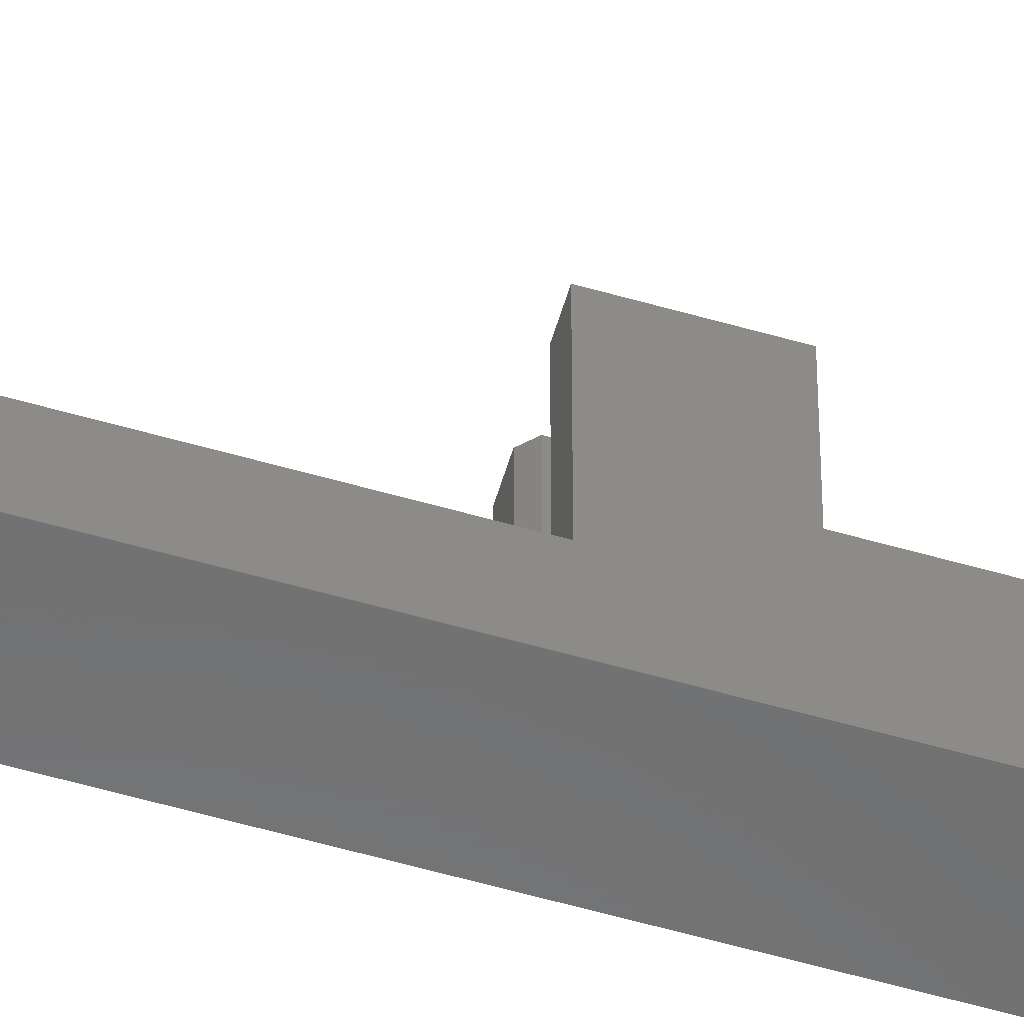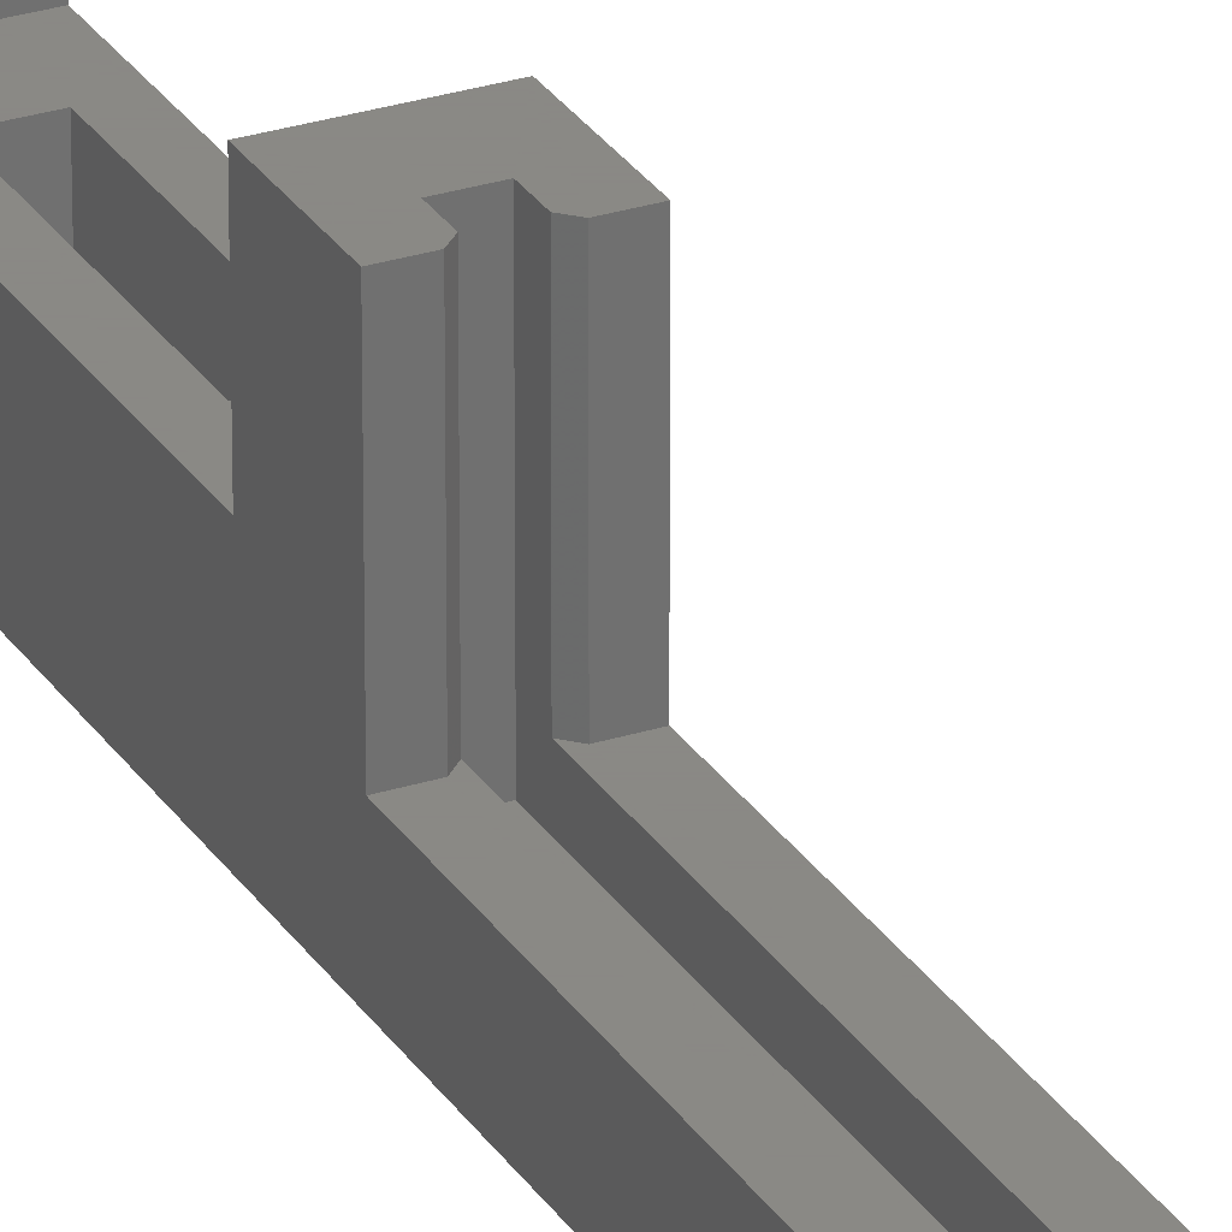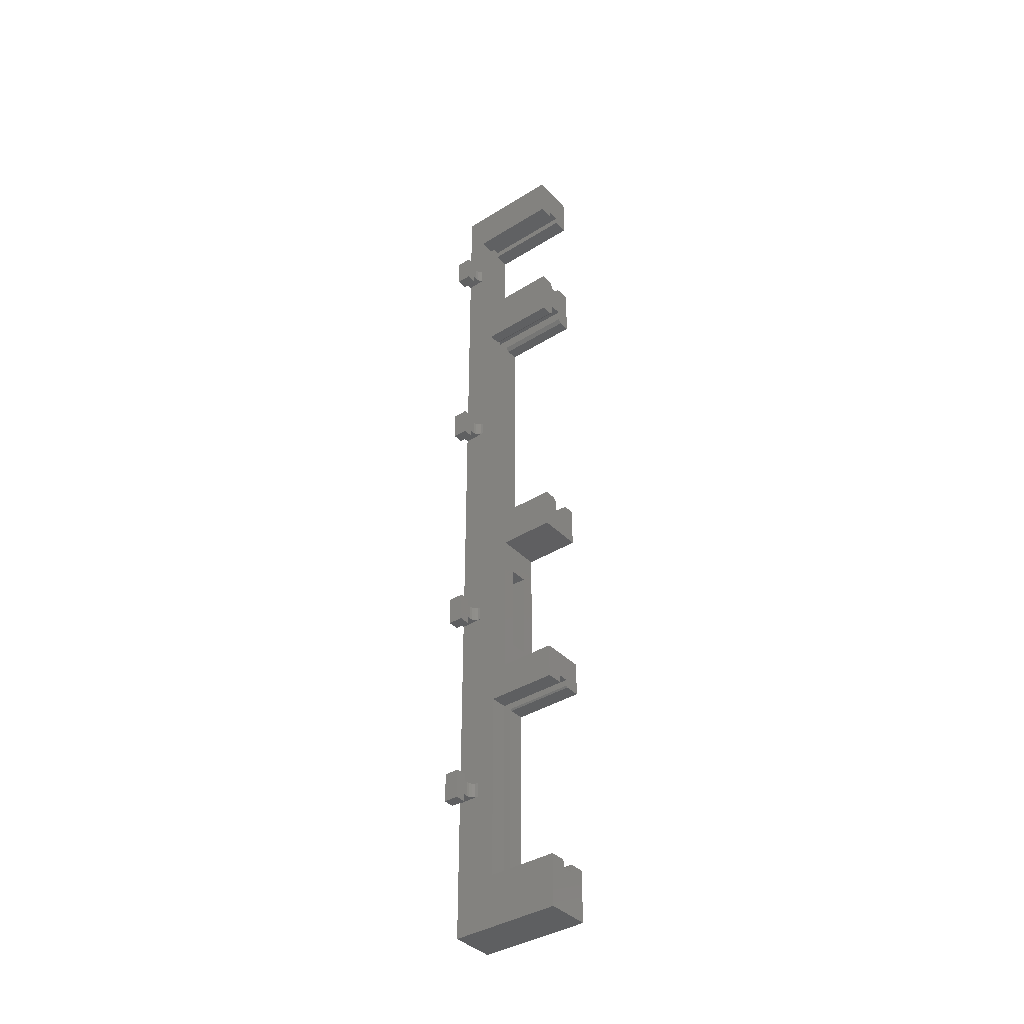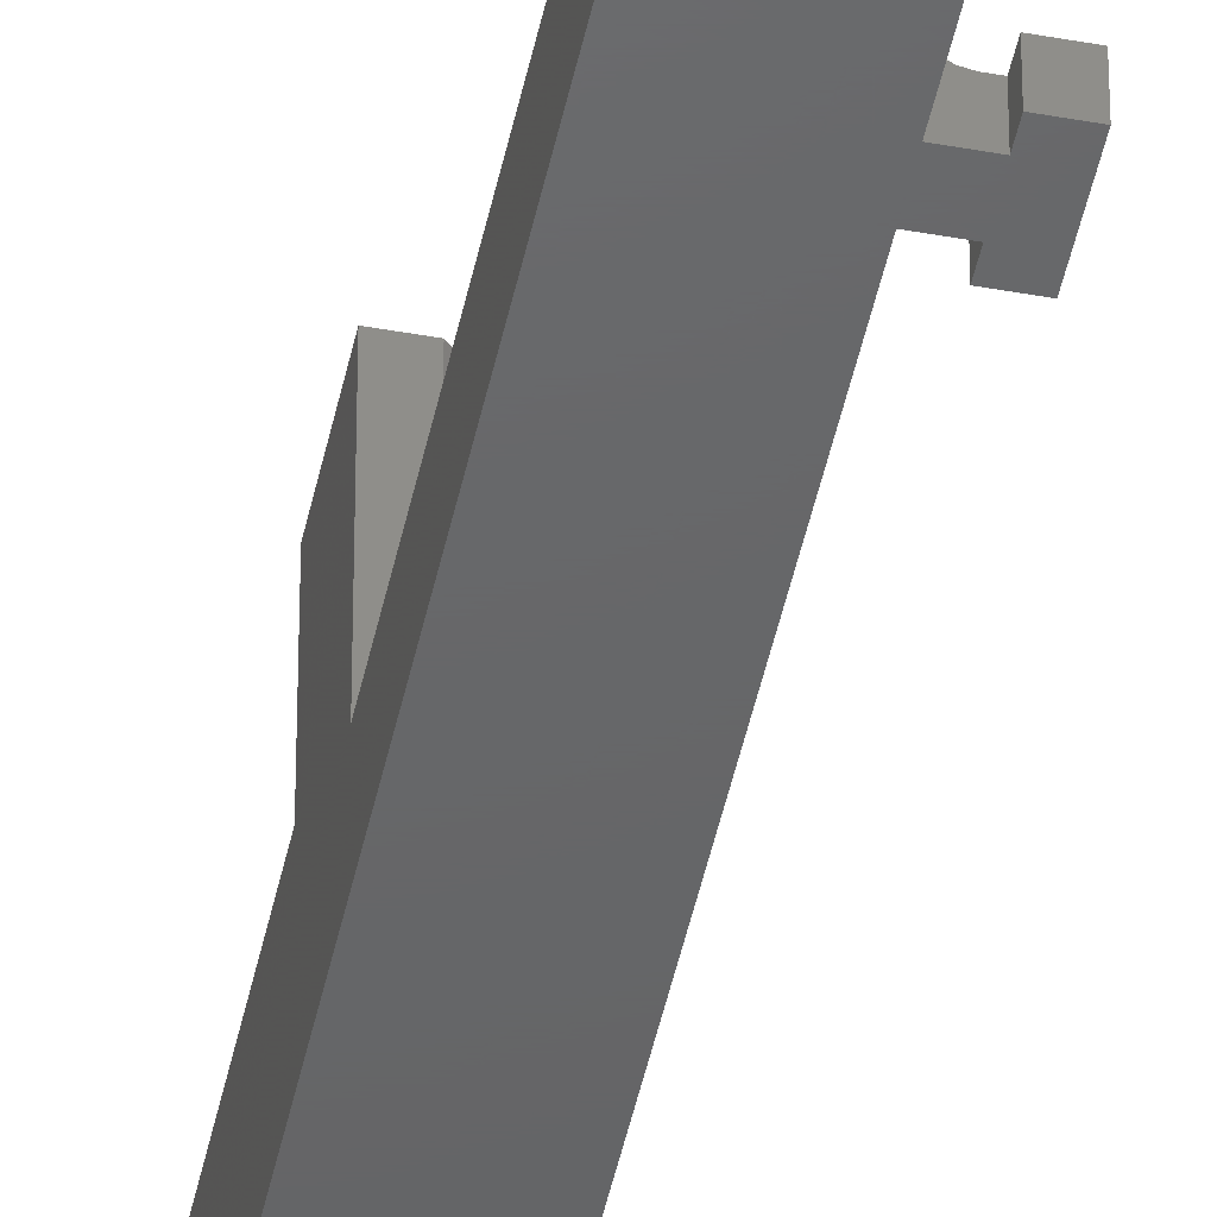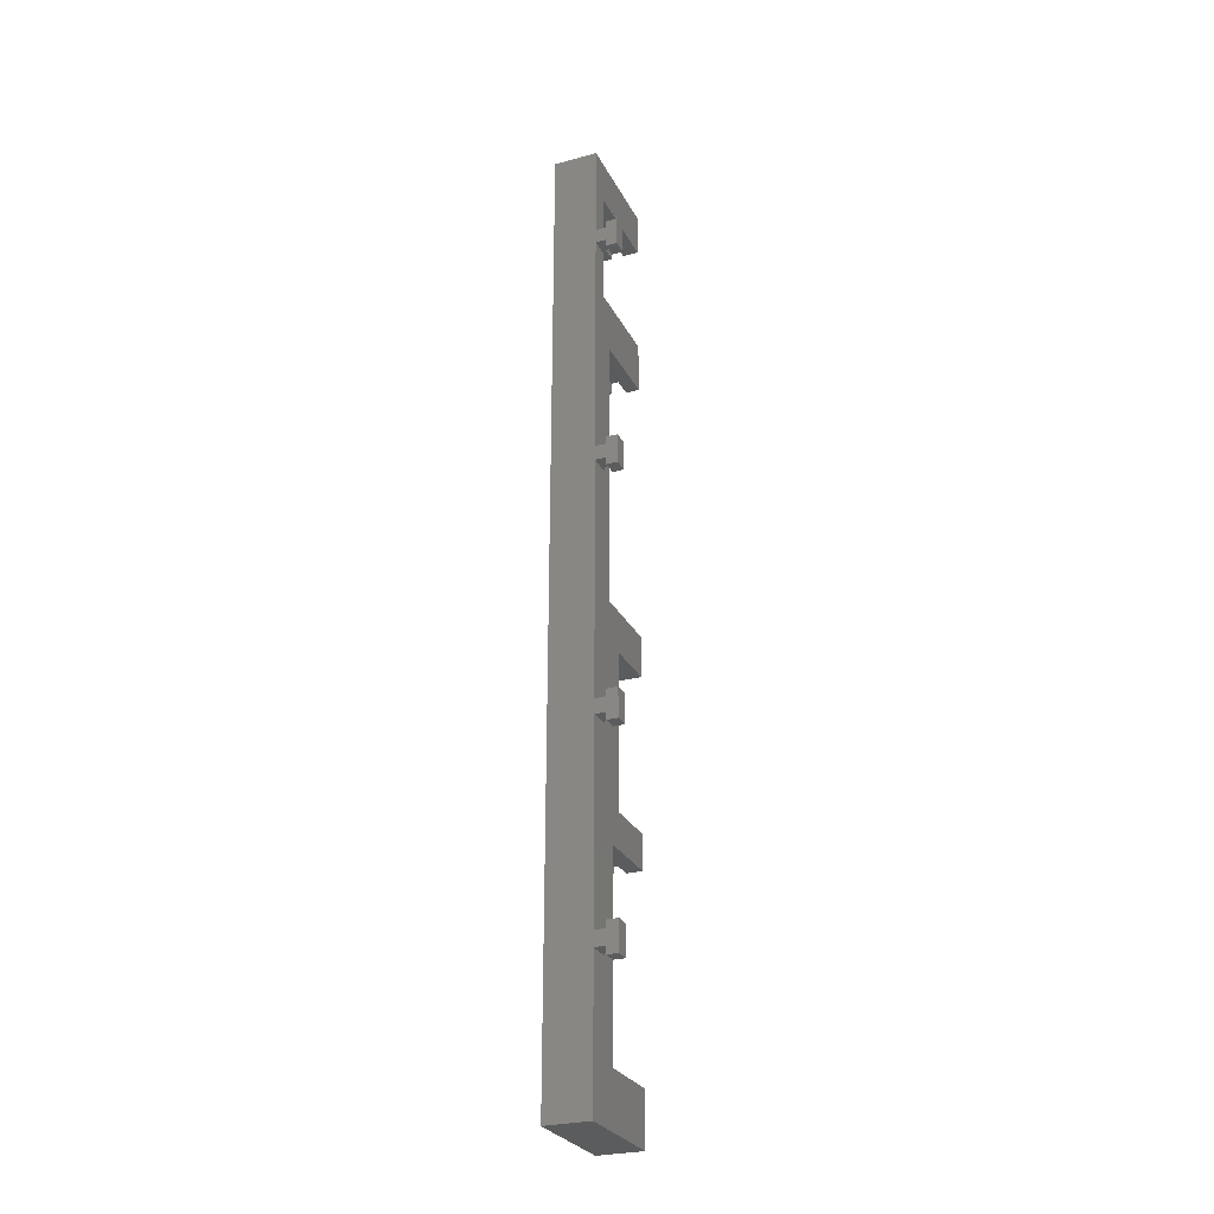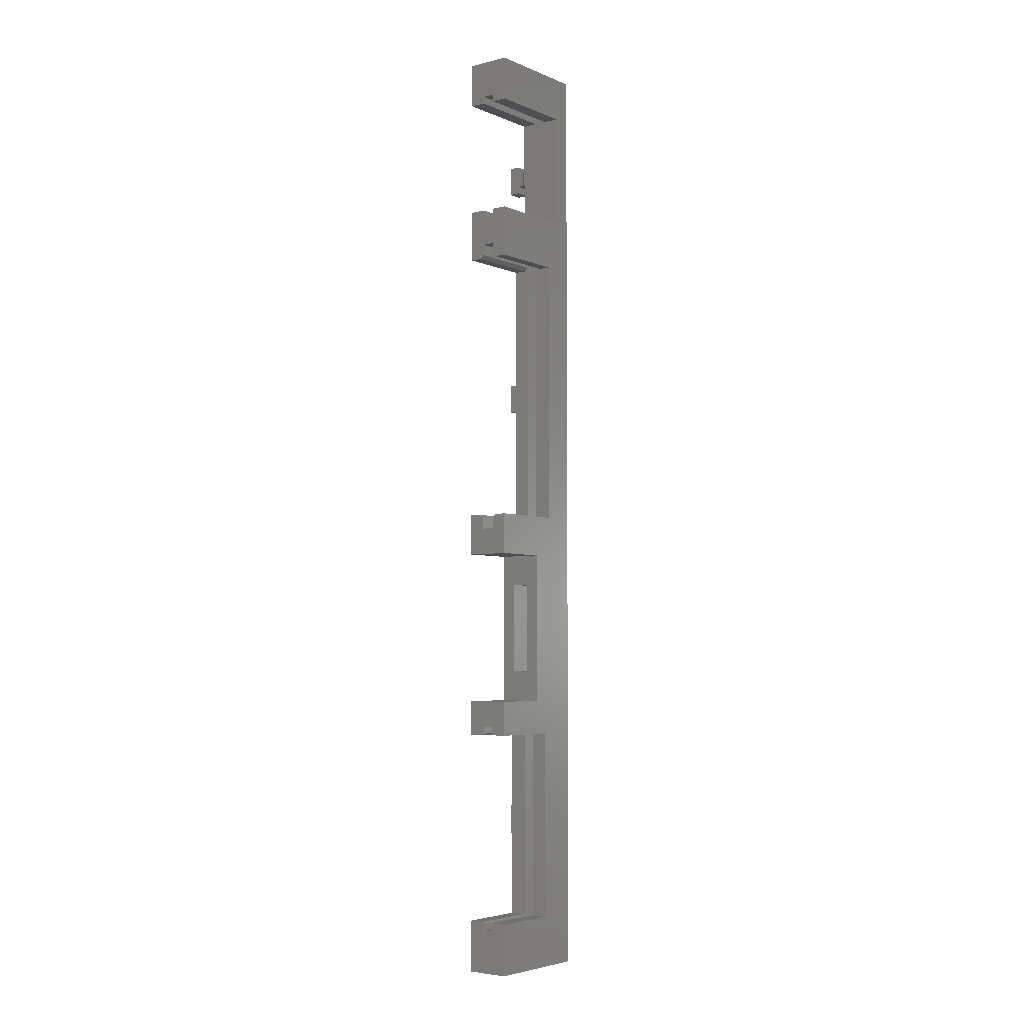
<metadata>
{"format":"stl","ext":"stl","renderer":"f3d","projection":"perspective","resolution":1024,"background":"white","views":[{"elev":-57.9,"azim":-106.6,"up":"+Z"},{"elev":27.9,"azim":154.1,"up":"+Z"},{"elev":-38.4,"azim":-51.7,"up":"+Y"},{"elev":-46.4,"azim":168.3,"up":"+Z"},{"elev":-27.6,"azim":-157.6,"up":"+Y"},{"elev":-4.7,"azim":37.9,"up":"+Y"}]}
</metadata>
<code>
# stl→obj: 218 verts, 432 faces
v -3 103 2
v -3 85.5 0.5
v -3 66 2
v -3 20.95 -2.5
v -3 2 -2.5
v -3 20.95 0.5
v -3 83.5 0.5
v -3 83.5 -2.5
v -3 51 -2.5
v -3 51 0.5
v -3 49 0.5
v -3 49 -2.5
v -3 22.95 -2.5
v -3 22.95 0.5
v -3 85.5 -2.5
v -3 110 -1.243e-13
v -3 103 12.5
v -3 110 12.5
v -3 60.4 12.5
v -3 66 12.5
v -3 60.4 5
v -3 34.9 3
v -3 39.6 5
v -3 34.9 12.5
v -3 39.6 12.5
v -3 9 3
v -3 2 12.5
v -3 9 12.5
v -3 116.9 -2.5
v -3 116.9 8.882e-16
v -4.5 19.95 -0.5
v -4.5 20.95 -0.5
v -6 19.95 -0.5
v -6 21.95 -0.5
v -4 20.95 -0.5
v -4 22.95 -0.5
v -4.5 22.95 -0.5
v -4.5 23.95 -0.5
v -6 23.95 -0.5
v -4.5 22.95 -2.5
v -3.617 22.95 -0.4239
v -3.293 22.95 -0.2071
v -3.076 22.95 0.1173
v -3.076 20.95 0.1173
v -3.293 20.95 -0.2071
v -3.617 20.95 -0.4239
v -4.5 20.95 -2.5
v -4.5 48 -0.5
v -4.5 49 -0.5
v -6 48 -0.5
v -6 50 -0.5
v -4 49 -0.5
v -4 51 -0.5
v -4.5 51 -0.5
v -4.5 52 -0.5
v -6 52 -0.5
v -4.5 51 -2.5
v -3.617 51 -0.4239
v -3.293 51 -0.2071
v -3.076 51 0.1173
v -3.076 49 0.1173
v -3.293 49 -0.2071
v -3.617 49 -0.4239
v -4.5 49 -2.5
v -4.5 82.5 -0.5
v -4.5 83.5 -0.5
v -6 82.5 -0.5
v -6 84.5 -0.5
v -4 83.5 -0.5
v -4 85.5 -0.5
v -4.5 85.5 -0.5
v -4.5 86.5 -0.5
v -6 86.5 -0.5
v -4.5 85.5 -2.5
v -3.617 85.5 -0.4239
v -3.293 85.5 -0.2071
v -3.076 85.5 0.1173
v -3.076 83.5 0.1173
v -3.293 83.5 -0.2071
v -3.617 83.5 -0.4239
v -4.5 83.5 -2.5
v 3 2 -2.5
v -3 118.9 -2.5
v -3 131.8 -2.5
v 3 131.8 -2.5
v -4.5 116.9 -2.5
v -6 117.9 -2.5
v -4.5 115.9 -2.5
v -6 115.9 -2.5
v -6 84.5 -2.5
v -4.5 82.5 -2.5
v -6 82.5 -2.5
v -6 50 -2.5
v -4.5 48 -2.5
v -6 48 -2.5
v -6 21.95 -2.5
v -4.5 19.95 -2.5
v -6 19.95 -2.5
v -4.5 118.9 -2.5
v -6 119.9 -2.5
v -4.5 119.9 -2.5
v -6 86.5 -2.5
v -4.5 86.5 -2.5
v -6 52 -2.5
v -4.5 52 -2.5
v -6 23.95 -2.5
v -4.5 23.95 -2.5
v -3 131.8 12.5
v -3 125.8 12.5
v -3 125.8 0
v -3 118.9 8.882e-16
v -4.5 115.9 -0.5
v -4.5 116.9 -0.5
v -6 115.9 -0.5
v -6 117.9 -0.5
v -4 116.9 -0.5
v -4 118.9 -0.5
v -4.5 118.9 -0.5
v -4.5 119.9 -0.5
v -6 119.9 -0.5
v -3.658 118.9 -0.4397
v -3.357 118.9 -0.266
v -3.134 118.9 8.882e-16
v -3.134 116.9 8.882e-16
v -3.357 116.9 -0.266
v -3.658 116.9 -0.4397
v -0.85 110 0
v 0.85 110 0
v 3 110 -1.243e-13
v -0.85 109 1.813e-15
v 0.85 109 1.813e-15
v 0.85 125.8 0
v 0.85 126.8 -1.57e-12
v -0.85 126.8 -1.57e-12
v -0.85 125.8 0
v 3 125.8 0
v -0.85 110 12.5
v -0.85 125.8 12.5
v 3 131.8 12.5
v 3 2 12.5
v 0.7 7.9 12.5
v -0.7 7.9 12.5
v -0.7 8.8 12.5
v -0.9 9 12.5
v 3 9 12.5
v 0.9 9 12.5
v 0.7 8.8 12.5
v -0.9 9 3
v -0.7 36 12.5
v -0.7 35.1 12.5
v -0.7 36 -3.553e-14
v -0.7 35.1 3
v -0.7 7.9 2.487e-14
v -0.7 8.8 3
v -0.9 34.9 3
v 3 9 3
v 0.9 9 3
v 0.7 36 -3.553e-14
v 0.7 35.1 12.5
v 0.7 36 12.5
v 0.7 35.1 3
v 0.7 7.9 2.487e-14
v 0.7 8.8 3
v 0.9 34.9 3
v 3 34.9 3
v 0.9 34.9 12.5
v 3 34.9 12.5
v -0.9 34.9 12.5
v 3 39.6 12.5
v -0.9 103.5 12.5
v -1.4 103 12.5
v 0.85 109 12.5
v -0.85 109 12.5
v -0.9 105 12.5
v 0.9 105 12.5
v 3 110 12.5
v 0.85 110 12.5
v 1.4 103 12.5
v 3 103 12.5
v 0.9 103.5 12.5
v -1.4 103 2
v -0.9 105 -1.094e-12
v -0.9 103.5 2
v -0.9 64 -7.105e-15
v -0.9 65.5 2
v -0.9 64 12.5
v -0.9 65.5 12.5
v -1.4 66 2
v 3 103 2
v 1.4 103 2
v 0.9 105 -1.094e-12
v 0.9 103.5 2
v 0.9 64 -7.105e-15
v 0.9 65.5 2
v 0.9 64 12.5
v 0.9 65.5 12.5
v 3 66 2
v 1.4 66 2
v 3 60.4 12.5
v 3 66 12.5
v 1.4 66 12.5
v -1.4 66 12.5
v 1.2 43.75 -8.755e-13
v 1.2 50 0
v -1.2 43.75 -8.755e-13
v -1.2 50 0
v 1.2 56.25 0
v -1.2 56.25 0
v 1.2 56.25 5
v -1.2 56.25 5
v 1.2 43.75 5
v -1.2 43.75 5
v 0.85 126.8 12.5
v -0.85 126.8 12.5
v 0.85 125.8 12.5
v 3 125.8 12.5
v 3 60.4 5
v 3 39.6 5
f 1 2 3
f 4 5 6
f 7 8 9
f 7 9 10
f 7 10 3
f 7 3 2
f 11 12 13
f 11 13 14
f 11 14 3
f 11 3 10
f 2 1 15
f 15 1 16
f 1 17 16
f 16 17 18
f 3 19 20
f 19 3 21
f 21 3 22
f 21 22 23
f 23 22 24
f 23 24 25
f 26 27 28
f 27 26 5
f 5 26 22
f 5 22 6
f 6 22 3
f 6 3 14
f 15 16 29
f 29 16 30
f 31 32 33
f 33 32 34
f 32 35 34
f 34 35 36
f 36 37 34
f 34 37 38
f 34 38 39
f 13 40 37
f 13 37 36
f 13 36 41
f 13 41 42
f 13 42 43
f 13 43 14
f 4 6 44
f 4 44 45
f 4 45 46
f 4 46 35
f 4 35 32
f 4 32 47
f 42 44 43
f 43 44 6
f 43 6 14
f 44 42 45
f 45 42 41
f 45 41 46
f 46 41 36
f 46 36 35
f 48 49 50
f 50 49 51
f 49 52 51
f 51 52 53
f 53 54 51
f 51 54 55
f 51 55 56
f 9 57 54
f 9 54 53
f 9 53 58
f 9 58 59
f 9 59 60
f 9 60 10
f 12 11 61
f 12 61 62
f 12 62 63
f 12 63 52
f 12 52 49
f 12 49 64
f 59 61 60
f 60 61 11
f 60 11 10
f 61 59 62
f 62 59 58
f 62 58 63
f 63 58 53
f 63 53 52
f 65 66 67
f 67 66 68
f 66 69 68
f 68 69 70
f 70 71 68
f 68 71 72
f 68 72 73
f 15 74 71
f 15 71 70
f 15 70 75
f 15 75 76
f 15 76 77
f 15 77 2
f 8 7 78
f 8 78 79
f 8 79 80
f 8 80 69
f 8 69 66
f 8 66 81
f 76 78 77
f 77 78 7
f 77 7 2
f 78 76 79
f 79 76 75
f 79 75 80
f 80 75 70
f 80 70 69
f 82 5 4
f 82 4 13
f 82 13 12
f 82 12 9
f 82 9 8
f 82 8 15
f 82 15 29
f 82 29 83
f 82 83 84
f 82 84 85
f 29 86 87
f 87 86 88
f 87 88 89
f 8 81 90
f 90 81 91
f 90 91 92
f 12 64 93
f 93 64 94
f 93 94 95
f 4 47 96
f 96 47 97
f 96 97 98
f 29 87 83
f 83 87 99
f 87 100 99
f 99 100 101
f 8 90 15
f 15 90 74
f 90 102 74
f 74 102 103
f 12 93 9
f 9 93 57
f 93 104 57
f 57 104 105
f 4 96 13
f 13 96 40
f 96 106 40
f 40 106 107
f 108 84 109
f 109 84 110
f 84 83 110
f 110 83 111
f 112 113 114
f 114 113 115
f 113 116 115
f 115 116 117
f 117 118 115
f 115 118 119
f 115 119 120
f 83 99 118
f 83 118 117
f 83 117 121
f 83 121 122
f 83 122 123
f 83 123 111
f 29 30 124
f 29 124 125
f 29 125 126
f 29 126 116
f 29 116 113
f 29 113 86
f 123 124 30
f 16 127 30
f 128 129 30
f 128 30 127
f 128 127 130
f 128 130 131
f 132 133 134
f 132 134 135
f 132 135 129
f 132 129 136
f 129 135 110
f 129 110 111
f 129 111 123
f 129 123 30
f 137 127 18
f 18 127 16
f 135 138 110
f 110 138 109
f 85 84 139
f 139 84 108
f 140 27 82
f 82 27 5
f 122 124 123
f 124 122 125
f 125 122 121
f 125 121 126
f 126 121 117
f 126 117 116
f 34 39 96
f 96 39 106
f 33 34 98
f 98 34 96
f 97 31 98
f 98 31 33
f 32 31 47
f 47 31 97
f 38 37 107
f 107 37 40
f 107 106 38
f 38 106 39
f 94 48 95
f 95 48 50
f 49 48 64
f 64 48 94
f 55 54 105
f 105 54 57
f 105 104 55
f 55 104 56
f 51 56 93
f 93 56 104
f 50 51 95
f 95 51 93
f 68 73 90
f 90 73 102
f 67 68 92
f 92 68 90
f 91 65 92
f 92 65 67
f 66 65 81
f 81 65 91
f 72 71 103
f 103 71 74
f 103 102 72
f 72 102 73
f 119 118 101
f 101 118 99
f 101 100 119
f 119 100 120
f 115 120 87
f 87 120 100
f 114 115 89
f 89 115 87
f 88 112 89
f 89 112 114
f 113 112 86
f 86 112 88
f 27 140 141
f 27 141 142
f 27 142 143
f 27 143 144
f 27 144 28
f 140 145 146
f 140 146 147
f 140 147 141
f 144 148 28
f 28 148 26
f 149 150 151
f 151 150 152
f 151 152 153
f 153 152 154
f 153 154 142
f 142 154 143
f 26 155 22
f 152 155 26
f 152 26 148
f 152 148 154
f 154 148 143
f 143 148 144
f 145 156 146
f 146 156 157
f 158 159 160
f 159 158 161
f 161 158 162
f 161 162 163
f 163 162 141
f 163 141 147
f 164 156 165
f 156 164 157
f 157 164 161
f 157 161 163
f 146 157 147
f 147 157 163
f 166 167 159
f 168 150 24
f 24 150 149
f 24 149 25
f 25 149 160
f 25 160 169
f 169 160 159
f 169 159 167
f 155 168 22
f 22 168 24
f 150 168 152
f 152 168 155
f 165 167 164
f 164 167 166
f 162 158 153
f 153 158 151
f 164 166 161
f 161 166 159
f 170 17 171
f 172 173 174
f 172 174 175
f 172 175 176
f 172 176 177
f 18 17 170
f 18 170 174
f 18 174 173
f 18 173 137
f 178 179 180
f 180 179 176
f 180 176 175
f 181 171 1
f 1 171 17
f 174 170 182
f 182 170 183
f 182 183 184
f 184 183 185
f 184 185 186
f 186 185 187
f 3 188 1
f 185 183 181
f 185 181 1
f 185 1 188
f 170 171 183
f 183 171 181
f 189 179 190
f 190 179 178
f 191 180 175
f 180 191 192
f 192 191 193
f 192 193 194
f 194 193 195
f 194 195 196
f 197 189 198
f 192 194 190
f 190 194 198
f 190 198 189
f 190 178 192
f 192 178 180
f 199 200 201
f 199 201 196
f 199 196 195
f 199 195 186
f 199 186 19
f 186 187 19
f 19 187 202
f 19 202 20
f 202 188 20
f 20 188 3
f 185 188 187
f 187 188 202
f 200 197 201
f 201 197 198
f 193 191 184
f 184 191 182
f 201 198 196
f 196 198 194
f 203 204 205
f 205 204 206
f 204 207 206
f 206 207 208
f 141 162 142
f 142 162 153
f 158 160 151
f 151 160 149
f 207 209 208
f 208 209 210
f 203 205 211
f 211 205 212
f 212 205 210
f 210 205 206
f 210 206 208
f 207 204 209
f 209 204 203
f 209 203 211
f 175 174 191
f 191 174 182
f 193 184 195
f 195 184 186
f 213 214 133
f 133 214 134
f 131 130 172
f 172 130 173
f 135 134 138
f 138 134 214
f 130 127 173
f 173 127 137
f 132 215 133
f 133 215 213
f 131 172 128
f 128 172 177
f 214 109 138
f 109 214 108
f 108 214 213
f 108 213 139
f 139 213 215
f 139 215 216
f 136 216 132
f 132 216 215
f 176 129 177
f 177 129 128
f 23 210 21
f 21 210 209
f 21 209 217
f 210 23 212
f 212 23 218
f 212 218 211
f 211 218 217
f 211 217 209
f 85 139 216
f 85 216 136
f 85 136 129
f 85 129 82
f 82 129 197
f 82 197 165
f 82 165 156
f 82 156 145
f 82 145 140
f 200 199 197
f 197 199 217
f 197 217 165
f 165 217 218
f 165 218 167
f 167 218 169
f 176 179 129
f 129 179 189
f 129 189 197
f 169 218 25
f 25 218 23
f 217 199 21
f 21 199 19

</code>
